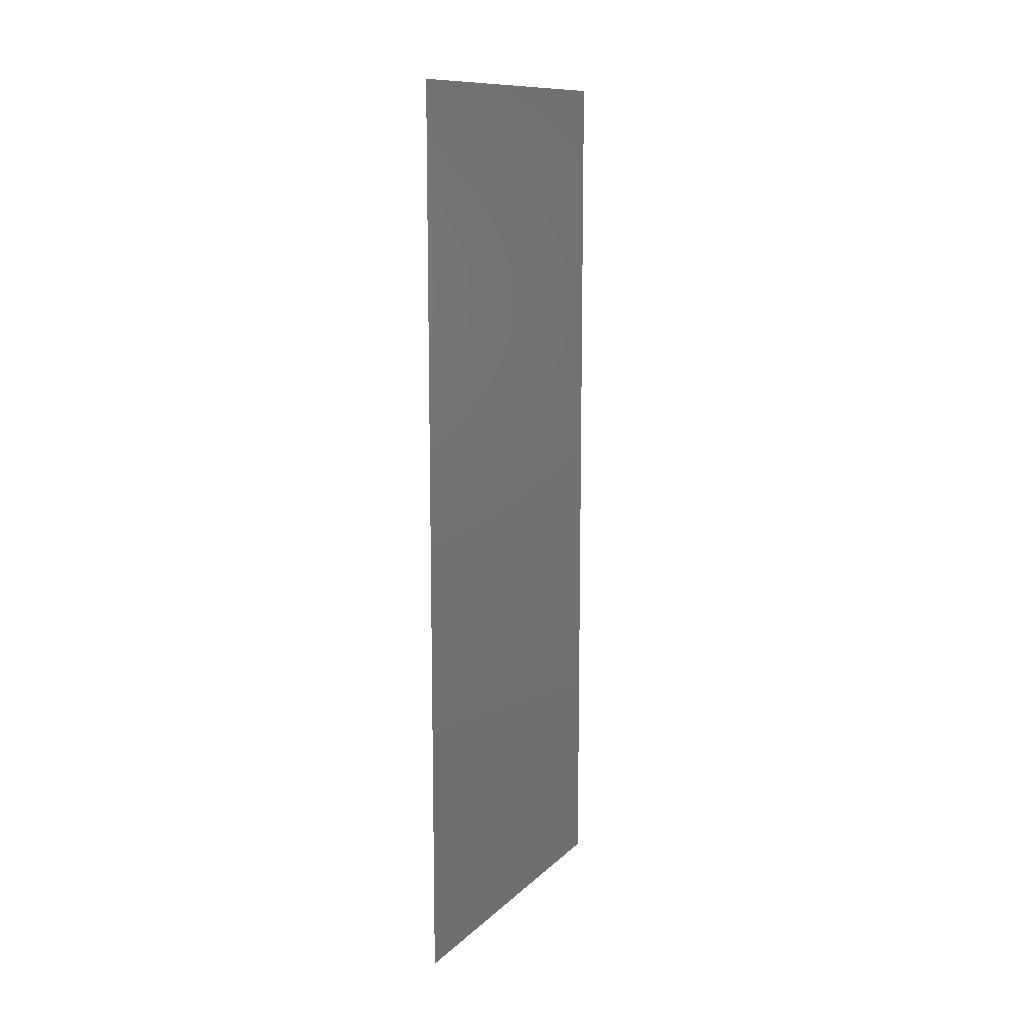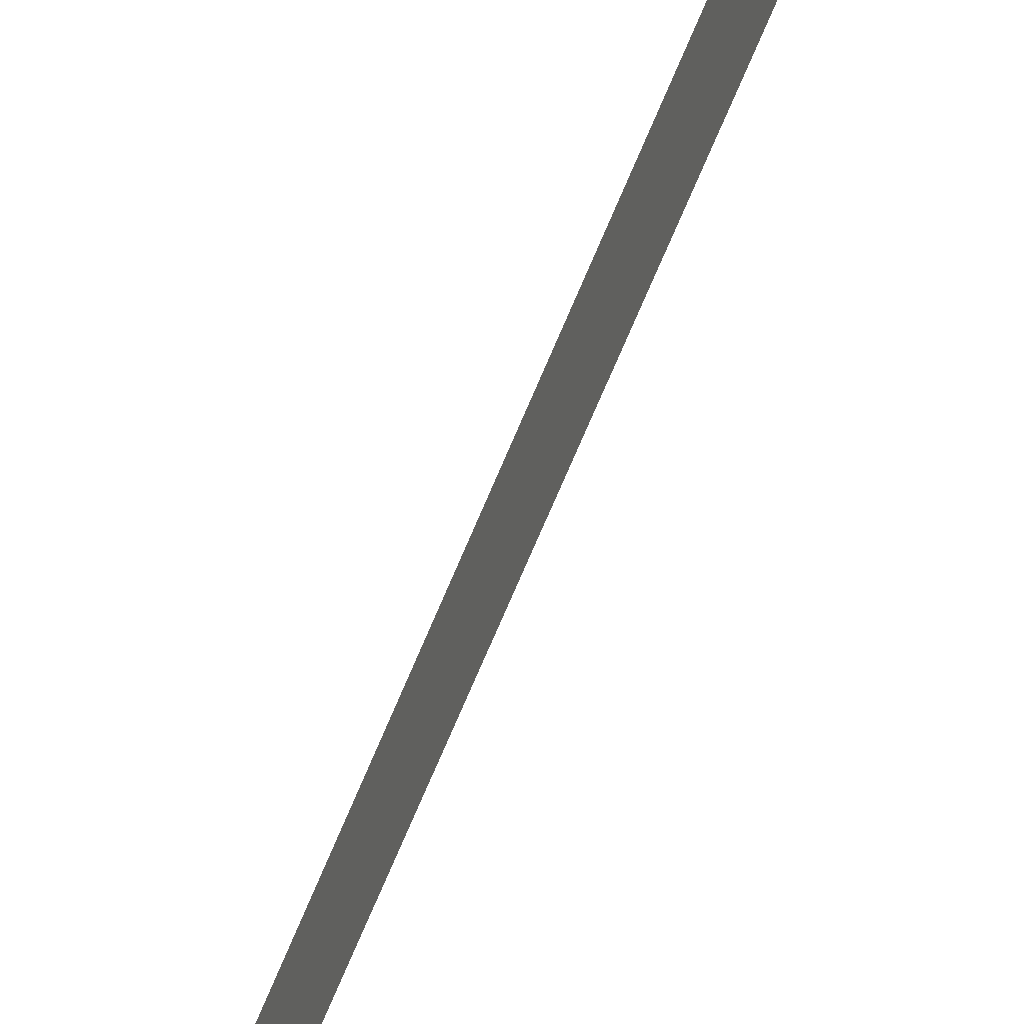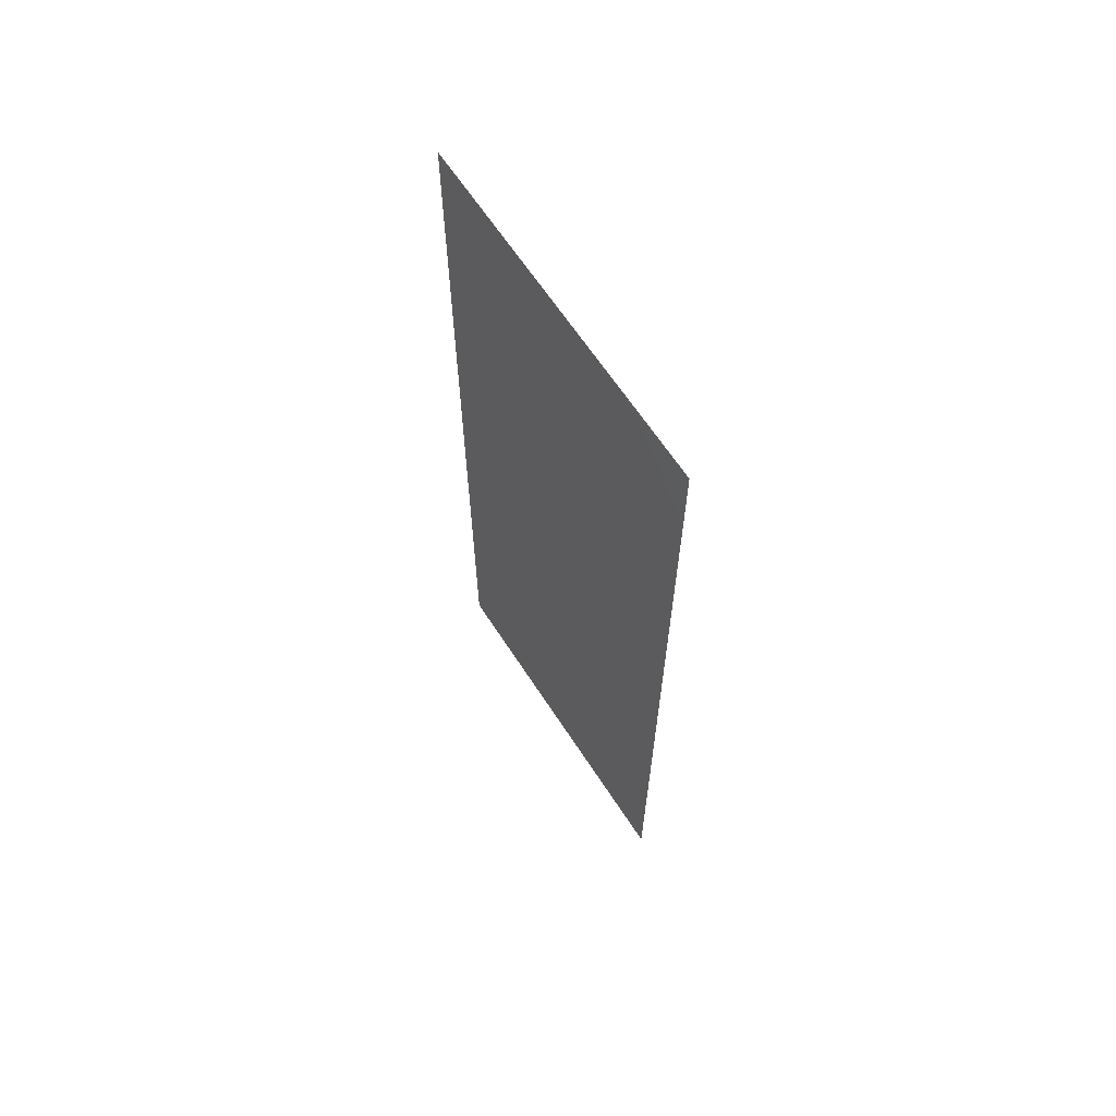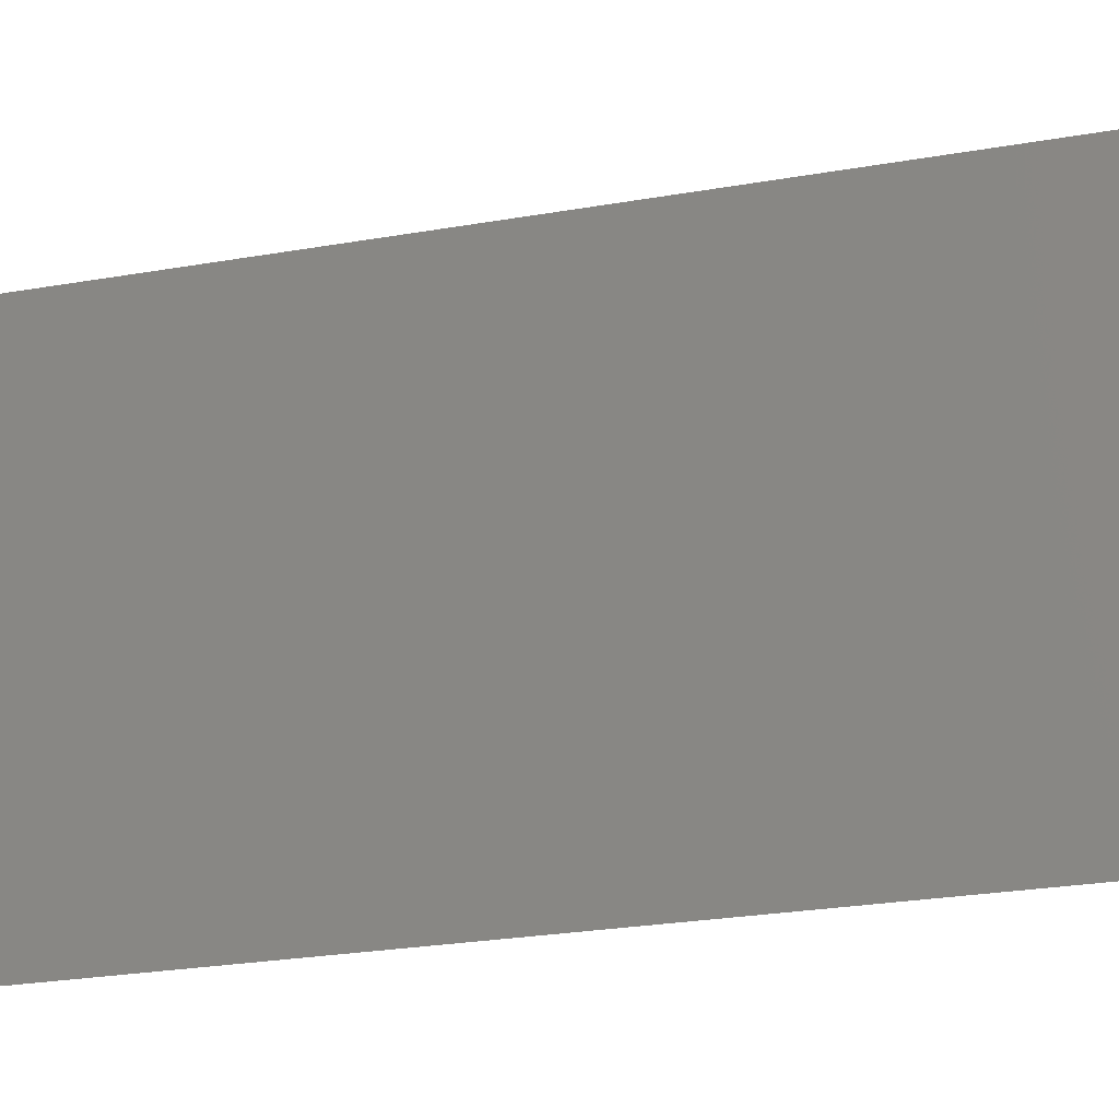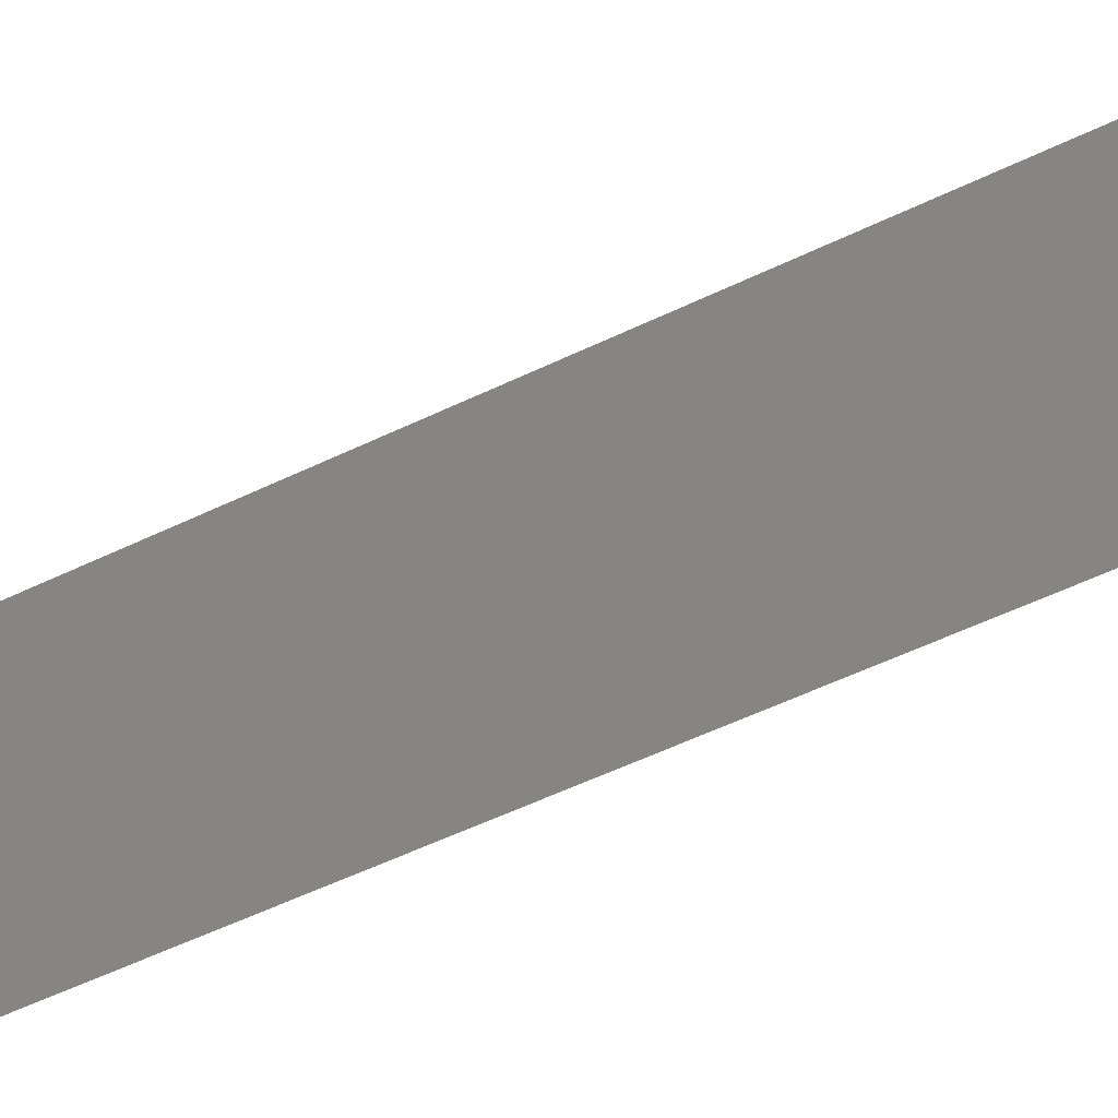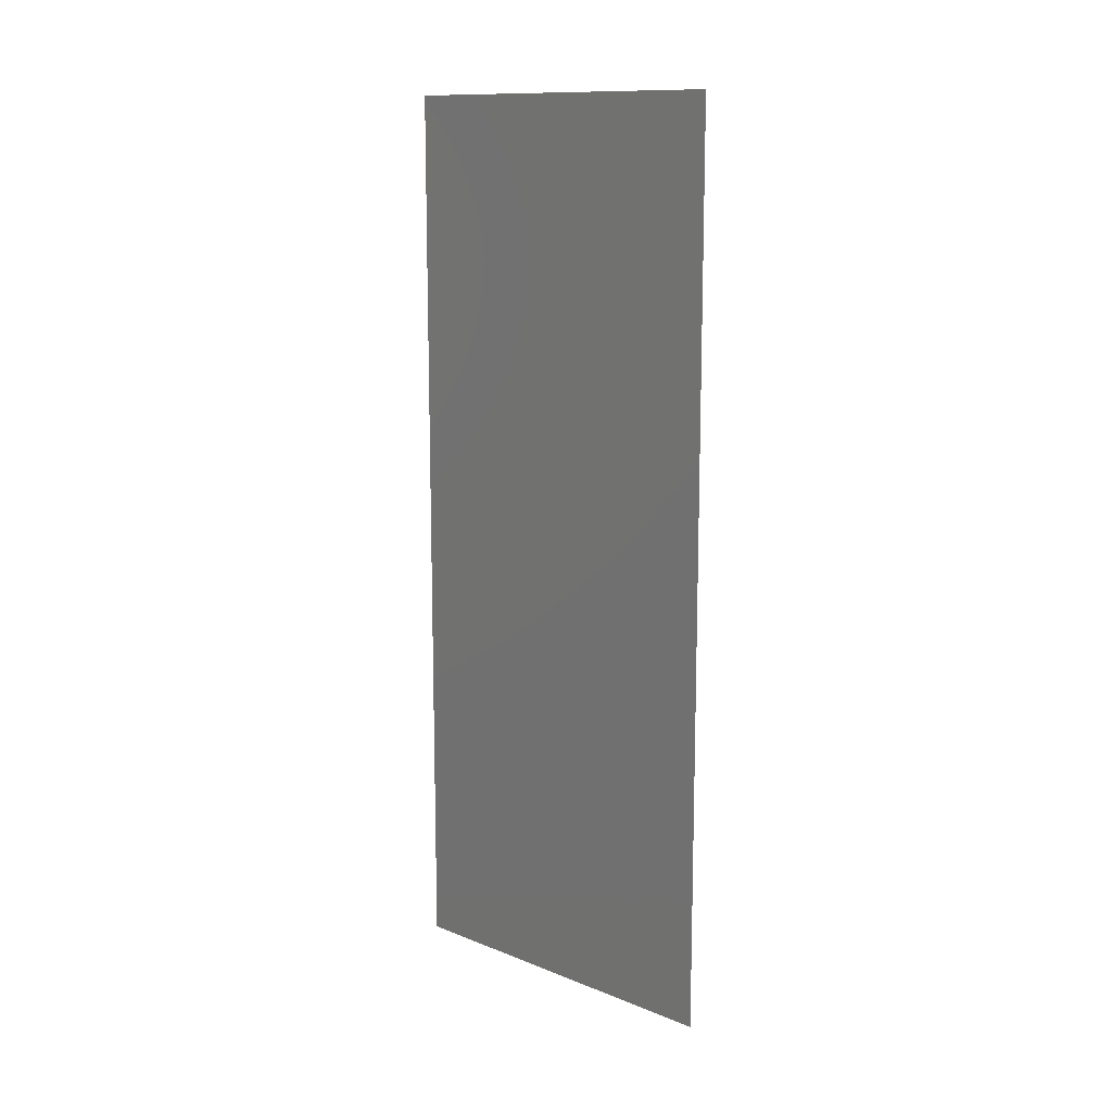
<metadata>
{"format":"stl","ext":"stl","renderer":"f3d","projection":"perspective","resolution":1024,"background":"white","views":[{"elev":11.7,"azim":26.7,"up":"+Y"},{"elev":-77.6,"azim":156.6,"up":"+Z"},{"elev":64.3,"azim":-33.0,"up":"+Y"},{"elev":-22.2,"azim":-72.2,"up":"+Z"},{"elev":-56.5,"azim":-63.4,"up":"+Z"},{"elev":12.5,"azim":-47.5,"up":"+Y"}]}
</metadata>
<code>
# stl→obj: 4 verts, 2 faces
v 0 0 0
v 0 0 0.06
v 0 0.15 0
v 0 0.15 0.06
f 1 2 3
f 4 3 2

</code>
